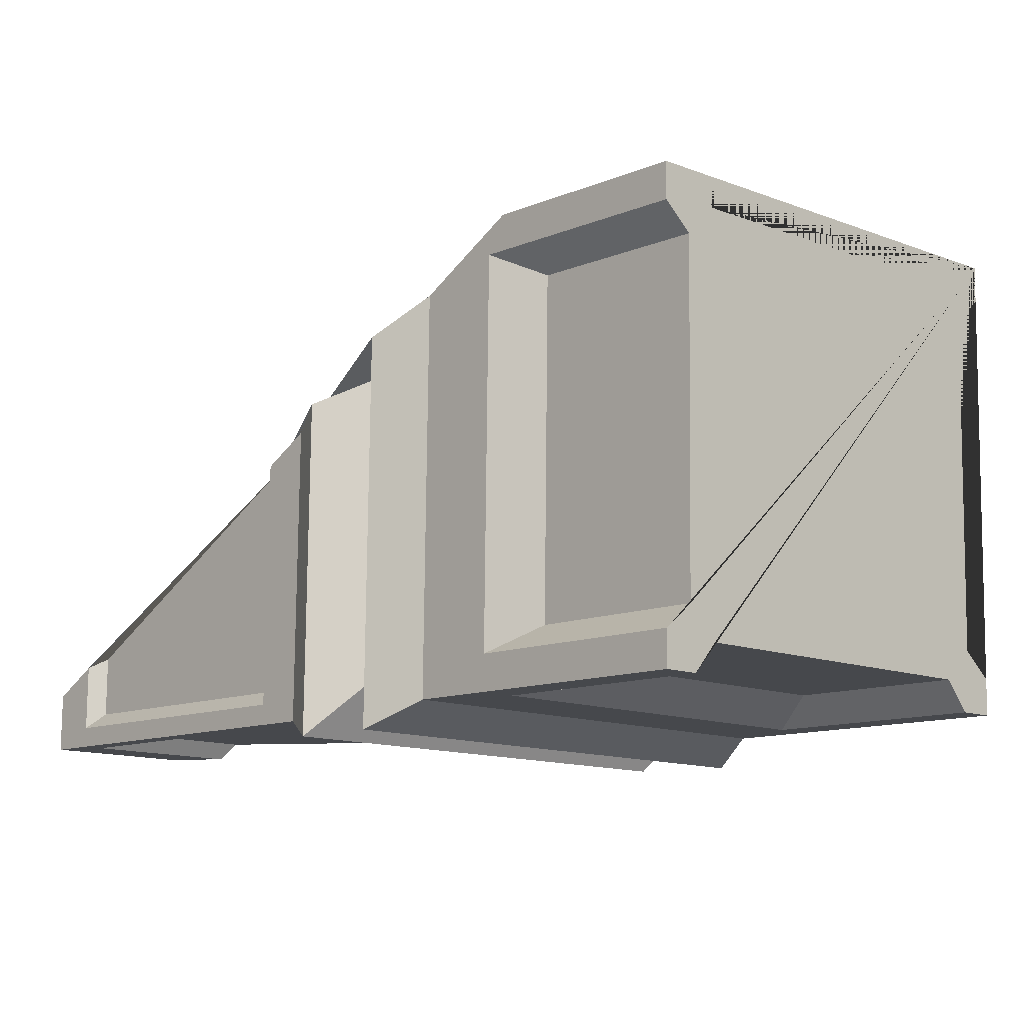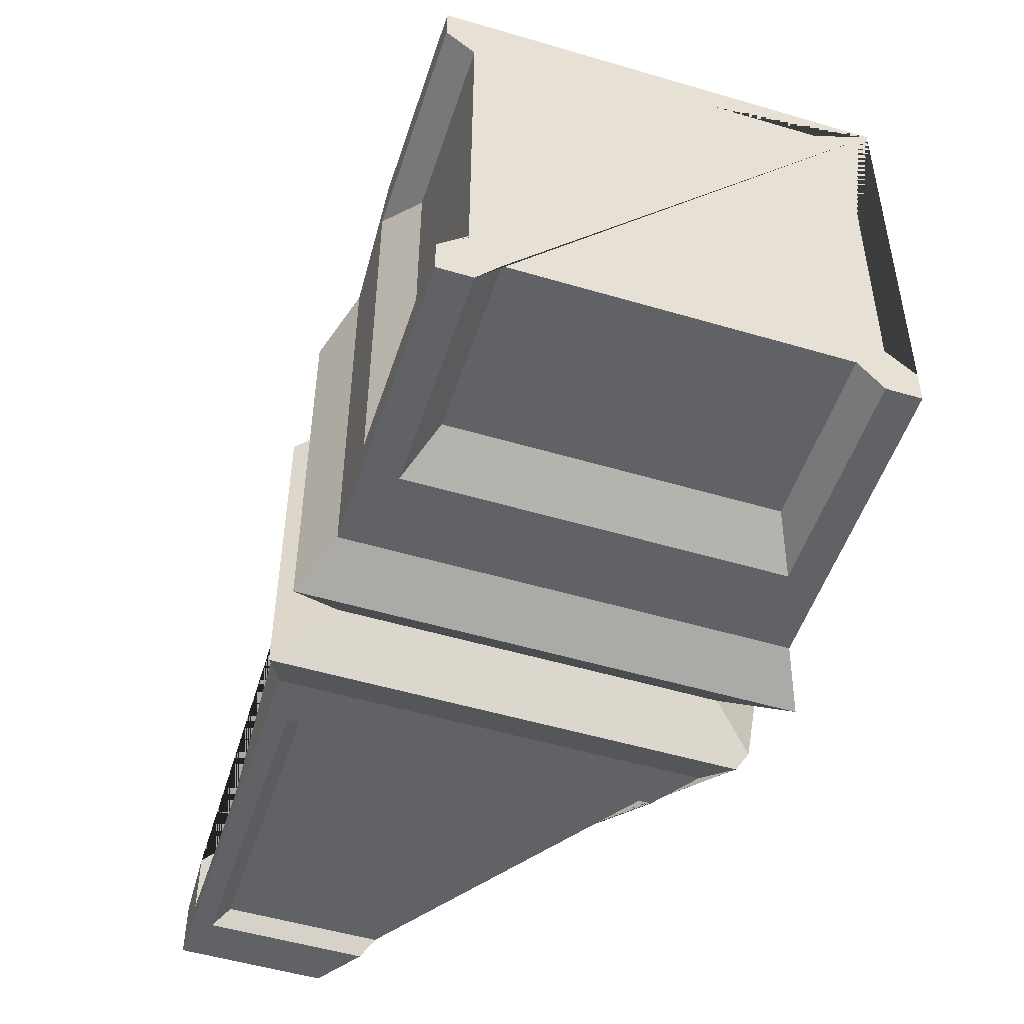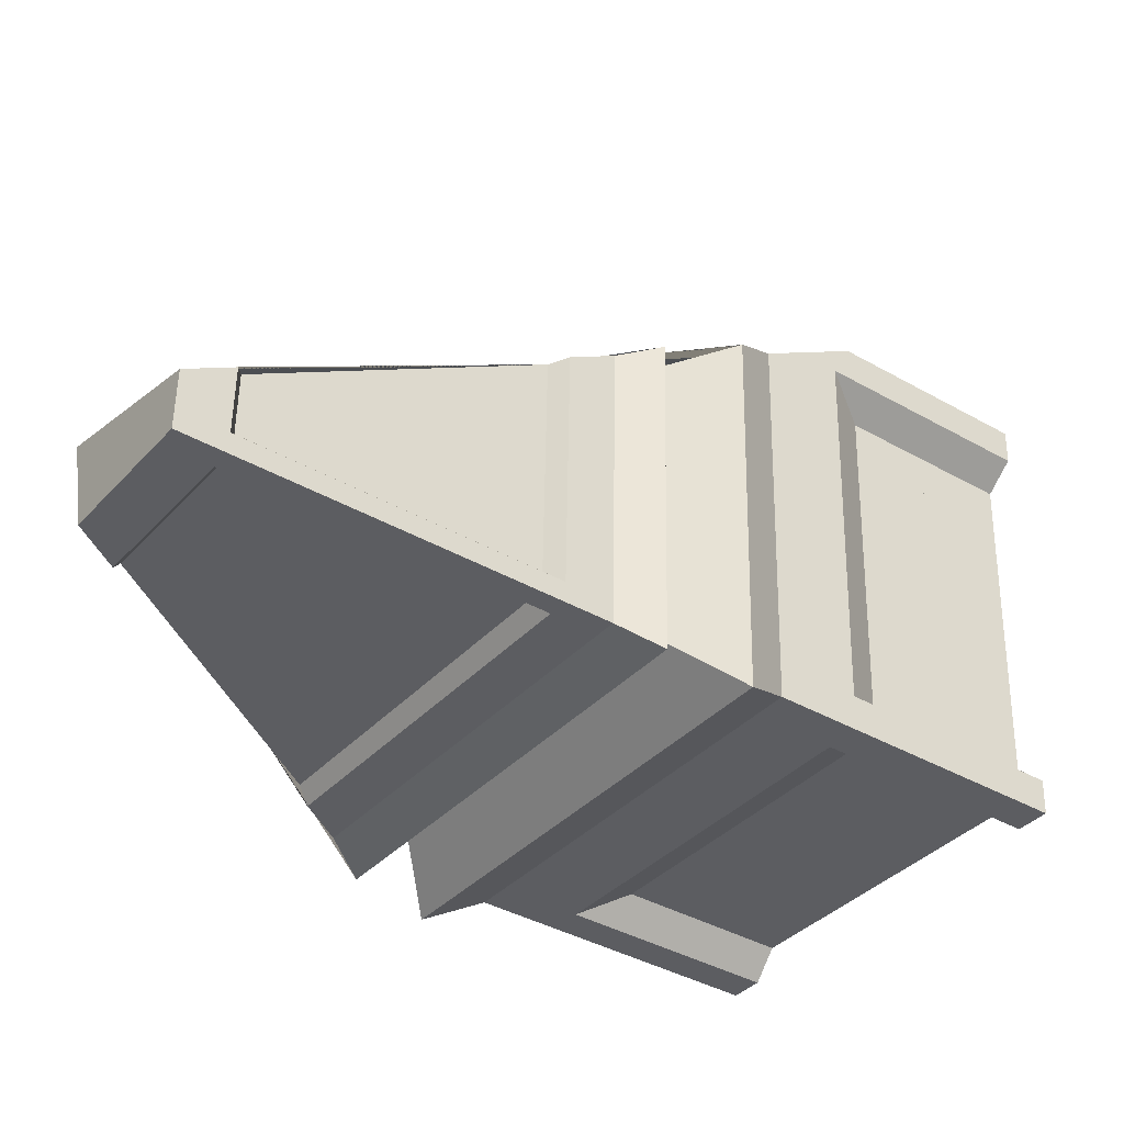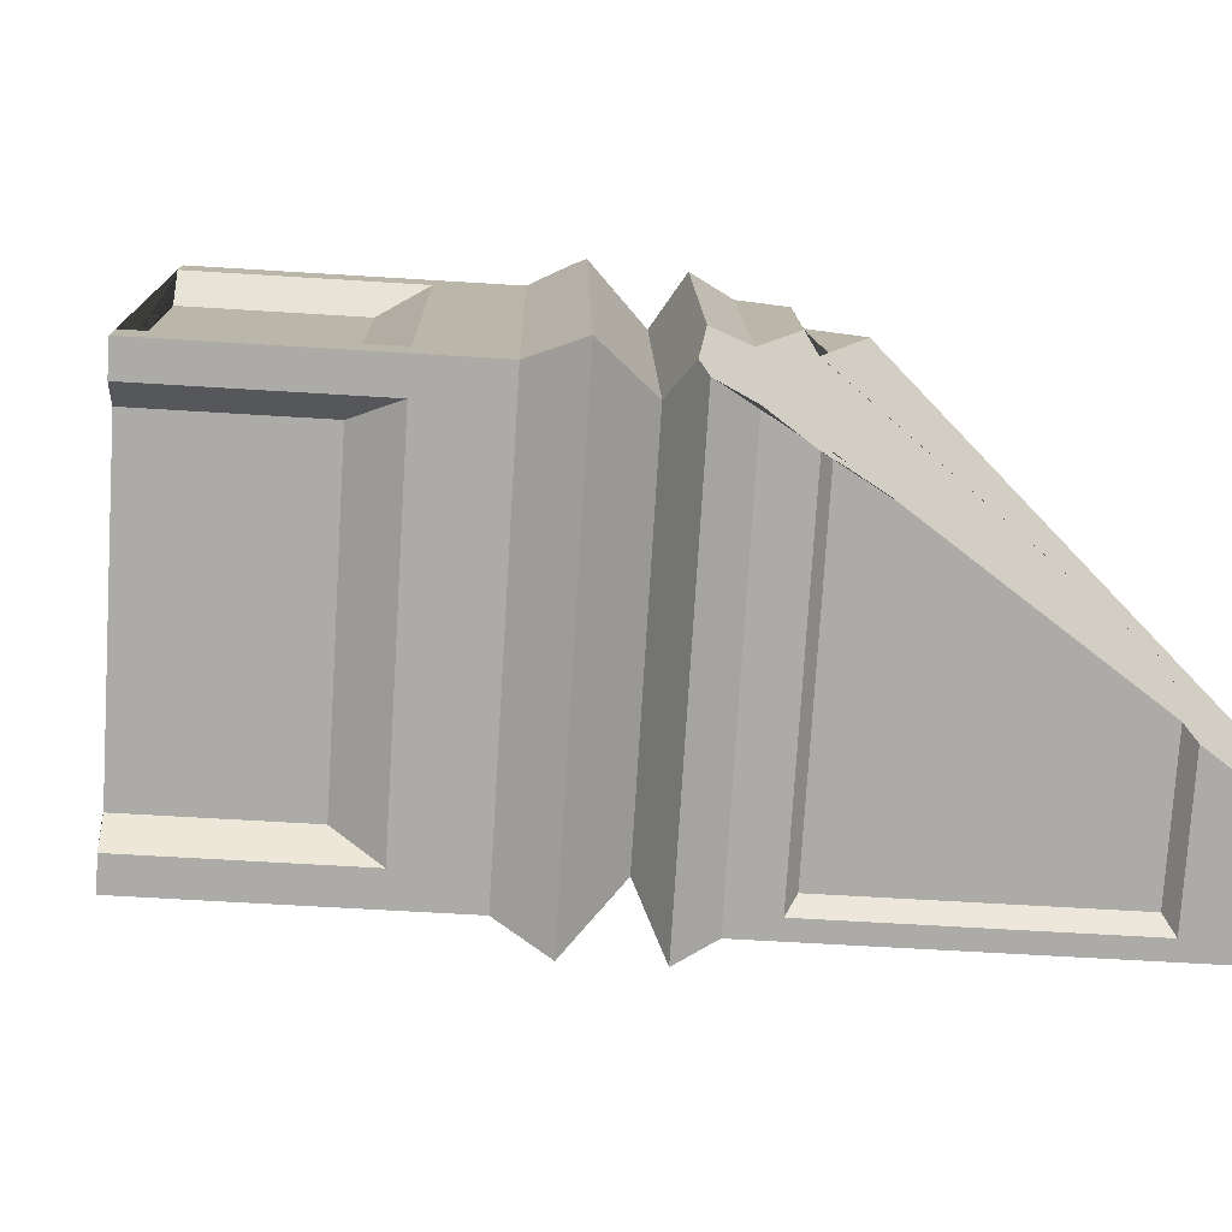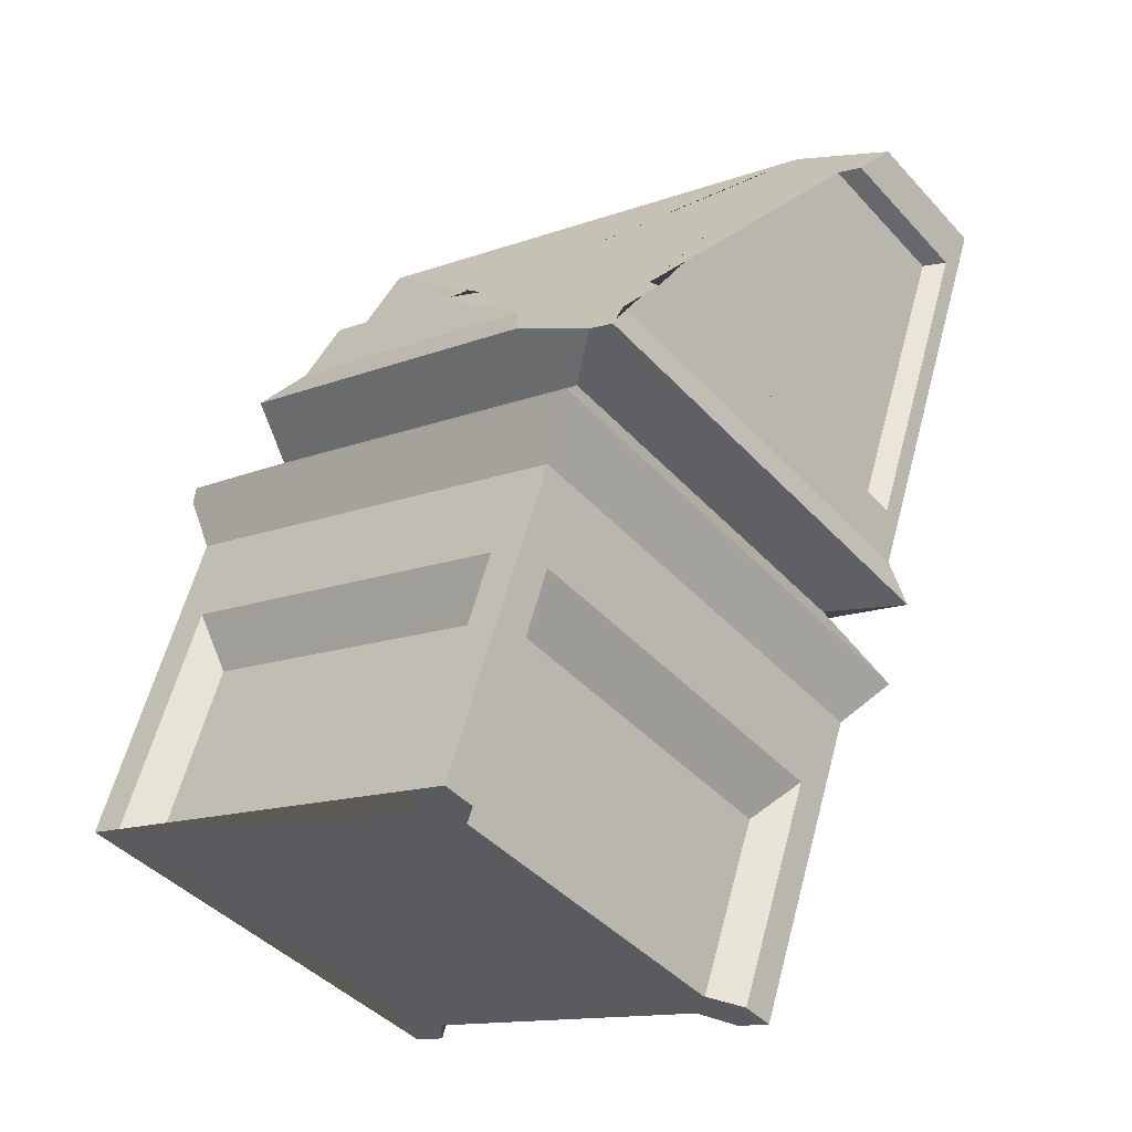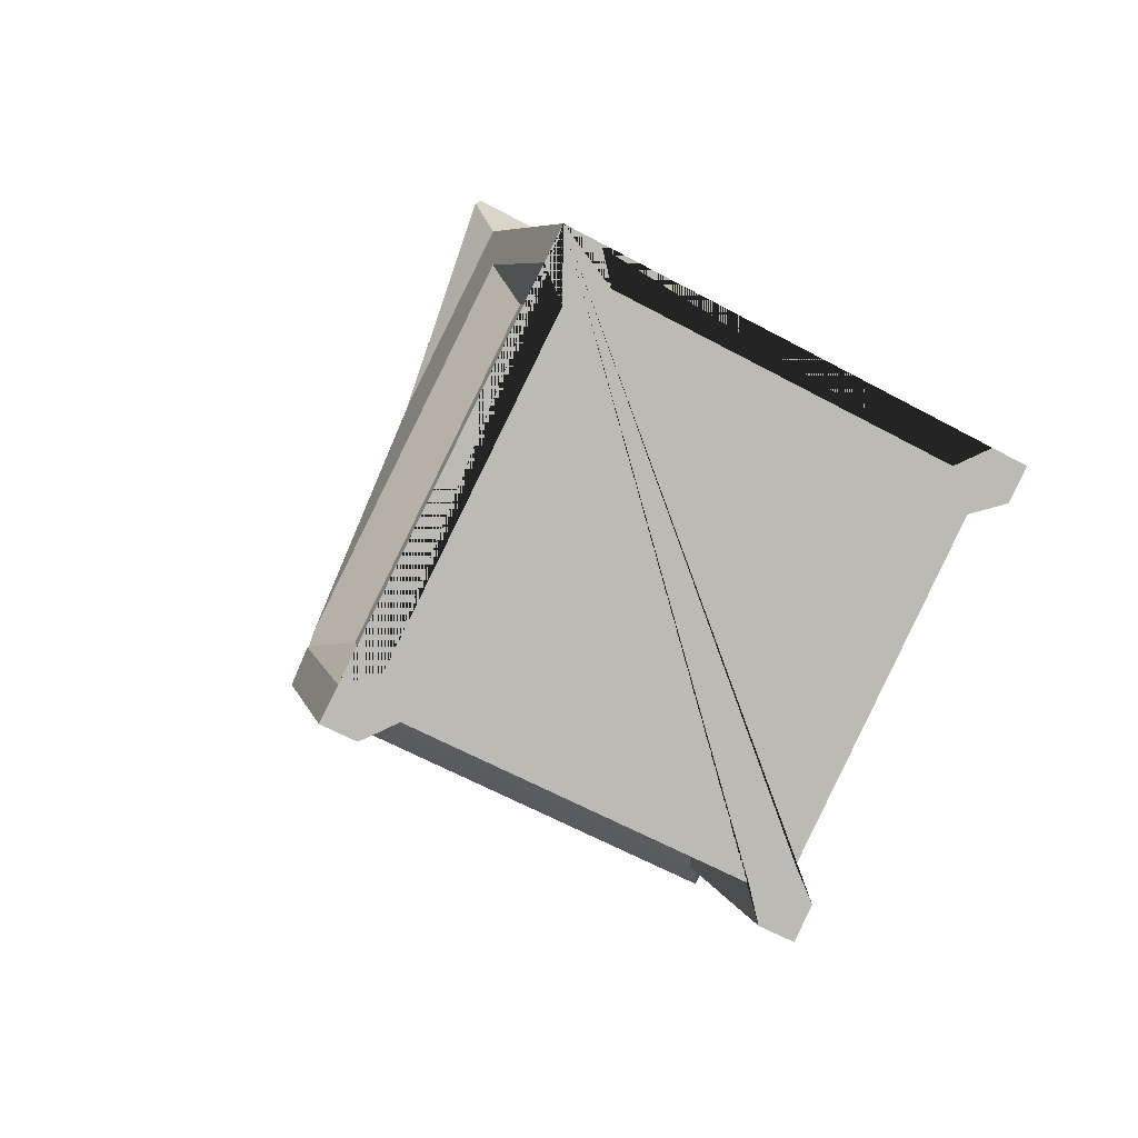
<metadata>
{"format":"obj","ext":"obj","renderer":"f3d","projection":"perspective","resolution":1024,"background":"white","views":[{"elev":-12.3,"azim":160.5,"up":"+Y"},{"elev":-51.8,"azim":-174.2,"up":"+Y"},{"elev":-36.3,"azim":77.6,"up":"+Y"},{"elev":-76.3,"azim":-69.9,"up":"+Y"},{"elev":-11.5,"azim":-47.5,"up":"+Z"},{"elev":-63.2,"azim":-118.8,"up":"+Z"}]}
</metadata>
<code>
o BrokenBlock6
v -193.8 46.43 -25.19
v -193.8 46.61 -24.79
v -194.4 46.93 -25.28
v -193.8 49.42 -25.25
v -197.7 46.44 -23.47
v -197.9 46.58 -23.51
v -197.4 46.62 -23.22
v -196.9 46.63 -22.93
v -193.8 46.62 -24.31
v -196.9 46.79 -22.85
v -194.1 46.83 -21.14
v -193.9 46.78 -24.16
v -192.8 46.83 -21.72
v -192.7 46.67 -21.68
v -192.3 46.68 -21.35
v -194 46.68 -21.09
v -193.5 46.69 -20.81
v -193.8 47.57 -20.72
v -192.3 47.22 -21.36
v -197.1 49.56 -22.26
v -197.3 49.84 -22.73
v -197.3 48.35 -22.7
v -197.5 48.64 -22.74
v -197.5 49.93 -22.76
v -197.6 47.57 -23.13
v -197.7 50.17 -23.17
v -198 47.28 -23.39
v -198 50.41 -23.45
v -197.6 50.46 -23.92
v -197.6 46.94 -23.86
v -198.3 50.85 -24.21
v -198.3 46.43 -24.13
v -198.3 50.9 -24.33
v -198.3 50.71 -24.75
v -196.8 50.71 -25.41
v -195.3 50.69 -26.9
v -198.3 50.7 -25.57
v -195.2 50.67 -26.96
v -195.5 50.42 -27.26
v -195.2 50.69 -26.99
v -196 50.65 -28.84
v -194.9 50.68 -27.23
v -194.8 50.47 -26.86
v -195.7 50.65 -28.97
v -195.7 50.33 -28.96
v -194.9 50.37 -27.07
v -195.9 50.11 -28.86
v -195.3 50.14 -27.37
v -195.9 47.13 -28.8
v -195.3 47.16 -27.32
v -195.7 46.91 -28.9
v -195.7 46.59 -28.9
v -194.8 46.95 -27.01
v -194.5 46.64 -26.31
v -198.3 46.65 -24.68
v -194.1 46.42 -25.95
v -195.1 46.63 -26.87
v -194.6 50.18 -26.37
v -194.1 49.86 -26.01
v -194.4 49.69 -25.32
v -196 46.59 -28.77
v -198.3 46.64 -25.5
v -195.5 46.88 -27.2
v -198.3 46.89 -26
v -196.2 46.85 -28.69
v -198.9 46.86 -27.49
v -199.1 46.6 -27.4
v -199.4 46.6 -27.27
v -199.4 46.92 -27.27
v -198.6 46.96 -25.38
v -199.2 47.14 -27.38
v -198.5 47.17 -25.9
v -199.2 50.12 -27.44
v -198.5 50.15 -25.95
v -199.4 50.34 -27.34
v -199.4 50.66 -27.34
v -198.6 50.38 -25.44
v -199.1 50.66 -27.47
v -198.9 50.4 -27.55
v -198.3 50.43 -26.07
v -196.2 50.39 -28.75
v -192.5 47.46 -21.77
v -192.5 46.86 -21.76
v -192.7 47.55 -21.8
v -192.7 47 -21.79
v -193.7 48.99 -24.27
v -193.6 49.01 -24.42
v -193.7 46.95 -24.23
v -193.6 46.81 -24.38
v -193.8 49.25 -24.83
f 1 2 7 5
f 2 1 4 90
f 1 3 60 4
f 6 30 3 1 5
f 18 20 22 23 25 27 6 5 7 8 10 11 16 17
f 2 9 8 7
f 12 10 8 9
f 12 13 11 10
f 9 14 13 12
f 11 13 14 16
f 2 15 14 9
f 14 15 17 16
f 19 18 17 15
f 86 87 90 4 60 59 58 43 42 40 38 36 35 33 31 29 28 26 24 21 20 18 19 82 84
f 20 21 22
f 21 24 23 22
f 24 26 25 23
f 26 28 27 25
f 29 30 6 27 28
f 30 29 31 32
f 31 33 34 55 32
f 33 35 34
f 36 37 34 35
f 36 38 39 80 37
f 40 41 81 39 38
f 44 41 40 42
f 42 43 46 45 44
f 76 78 79 81 41 44 45 47 49 51 52 61 65 66 67 68 69 71 73 75
f 47 45 46 48
f 49 47 48 50
f 53 51 49 50
f 54 52 51 53
f 54 53 46 43 58
f 46 53 50 48
f 56 32 55 54
f 54 55 62 57
f 56 54 58 59
f 61 52 54 57
f 60 3 56 59
f 65 61 57 63
f 57 62 64 63
f 66 65 63 64
f 62 67 66 64
f 55 68 67 62
f 69 68 55 70
f 71 69 70 72
f 73 71 72 74
f 77 75 73 74
f 34 76 75 77
f 55 34 77 70
f 70 77 74 72
f 78 76 34 37
f 79 78 37 80
f 81 79 80 39
f 32 56 3 30
f 15 83 82 19
f 82 83 85 84
f 84 85 88 86
f 88 89 87 86
f 83 89 88 85
f 87 89 2 90
f 15 2 89 83

</code>
